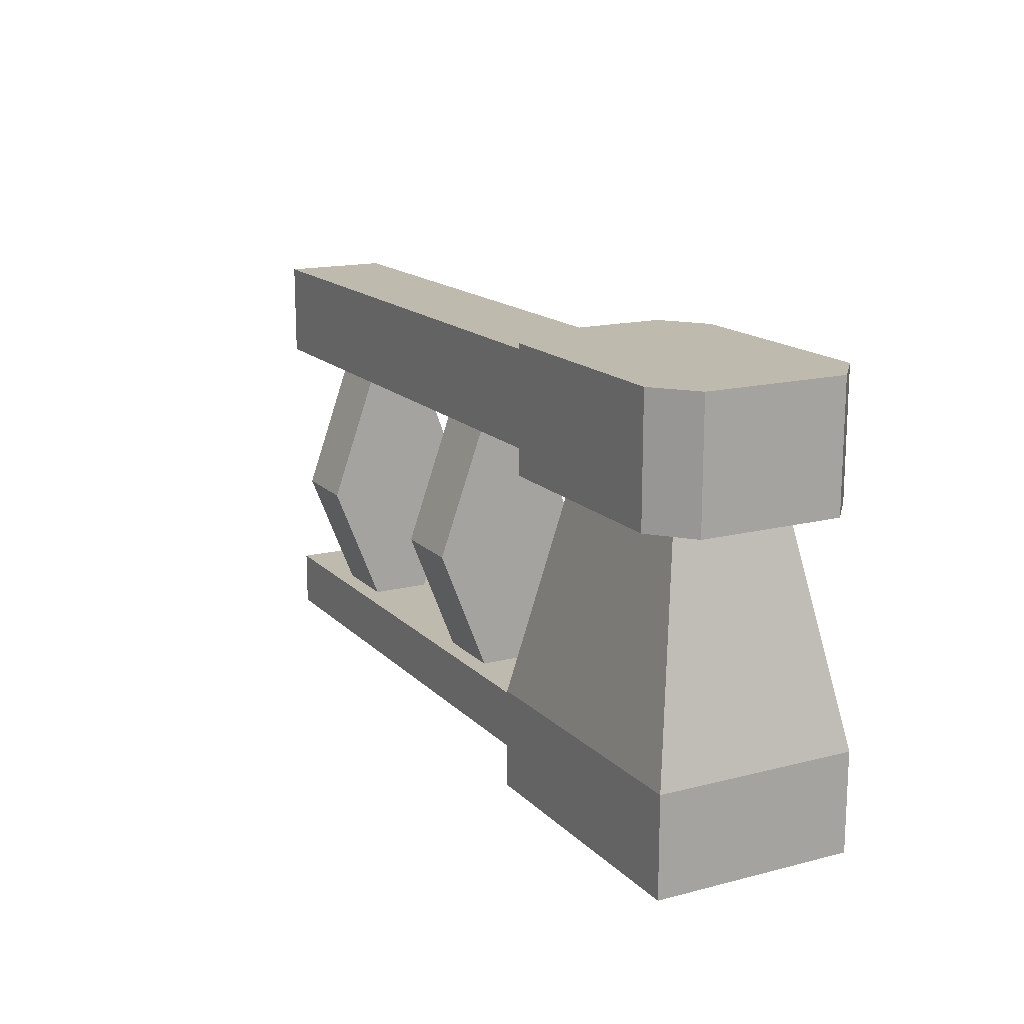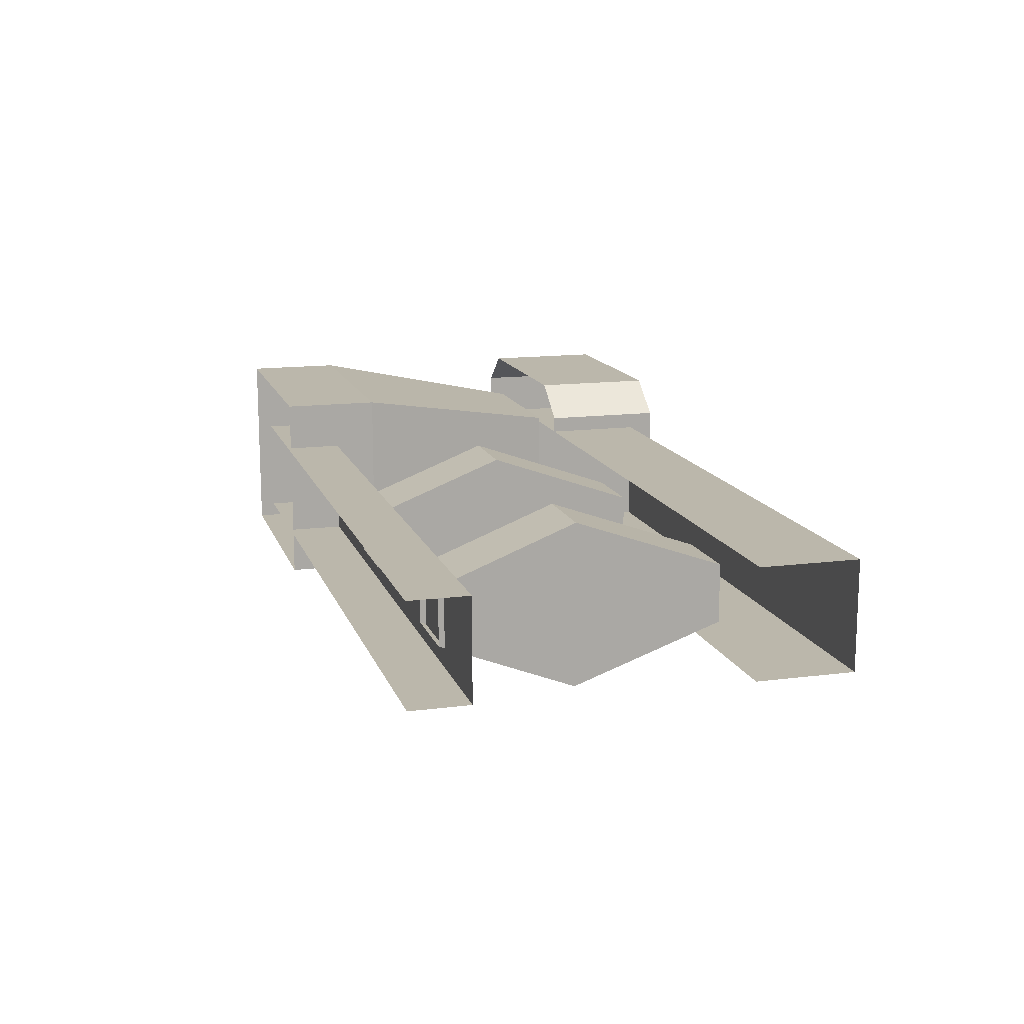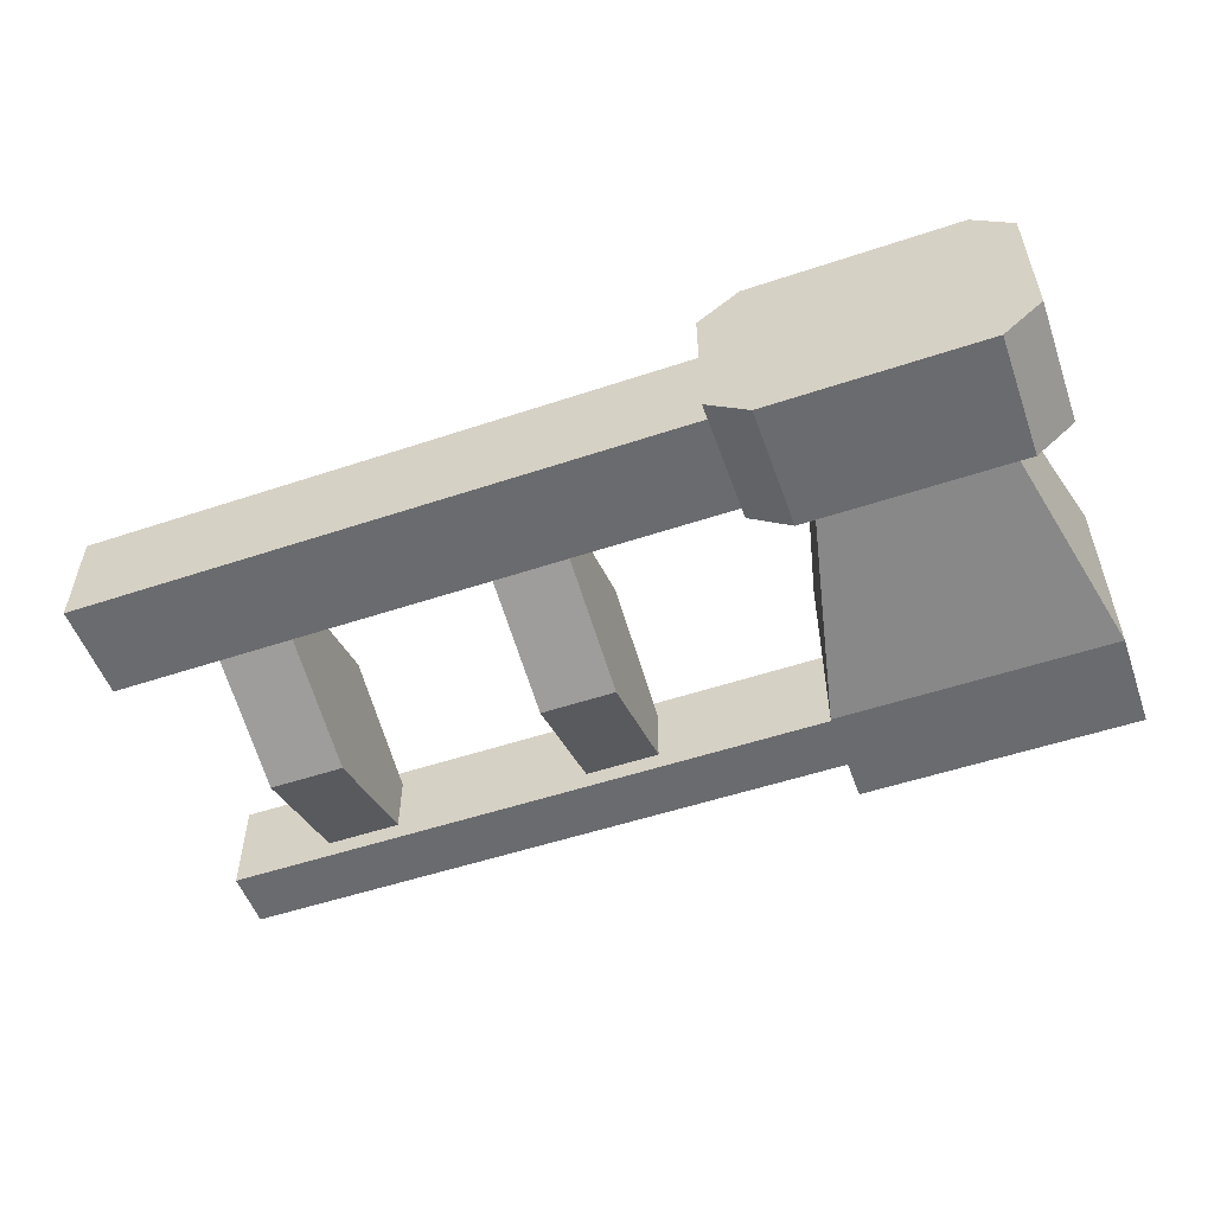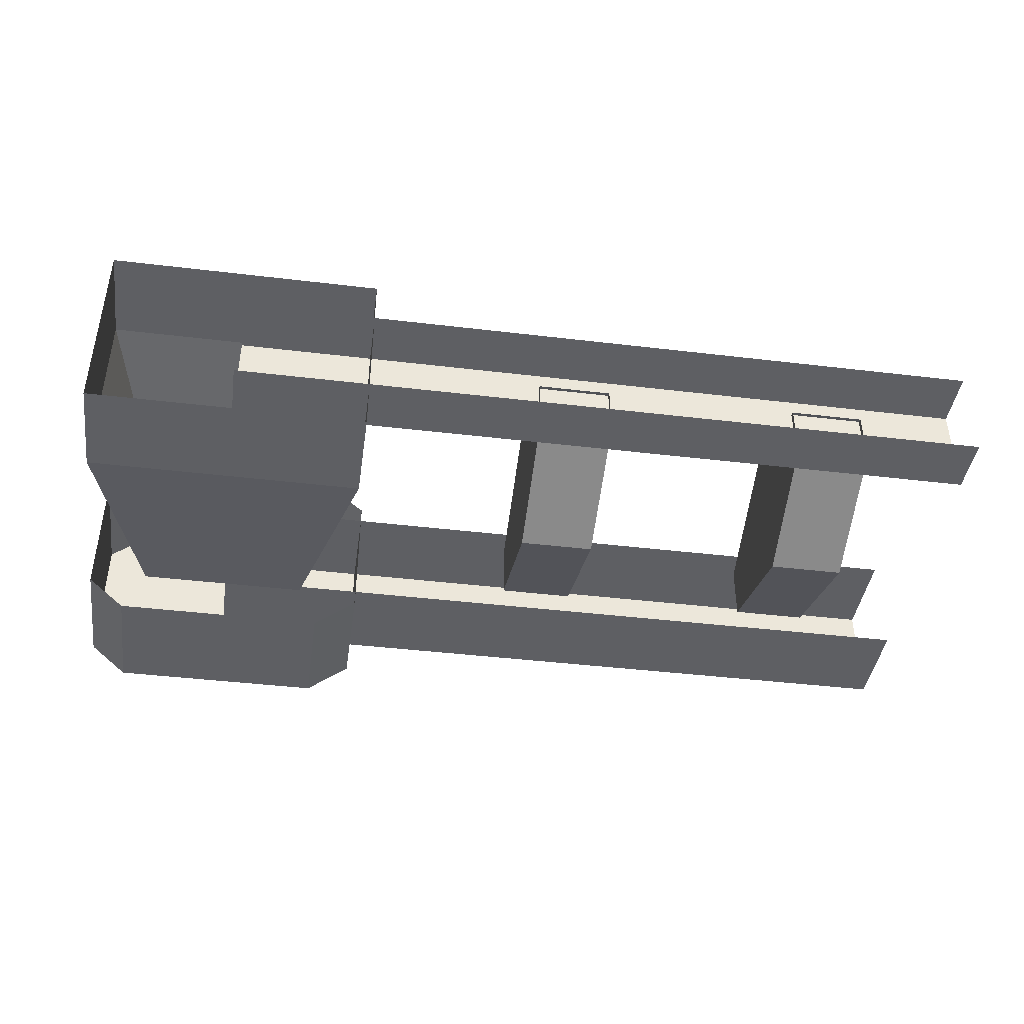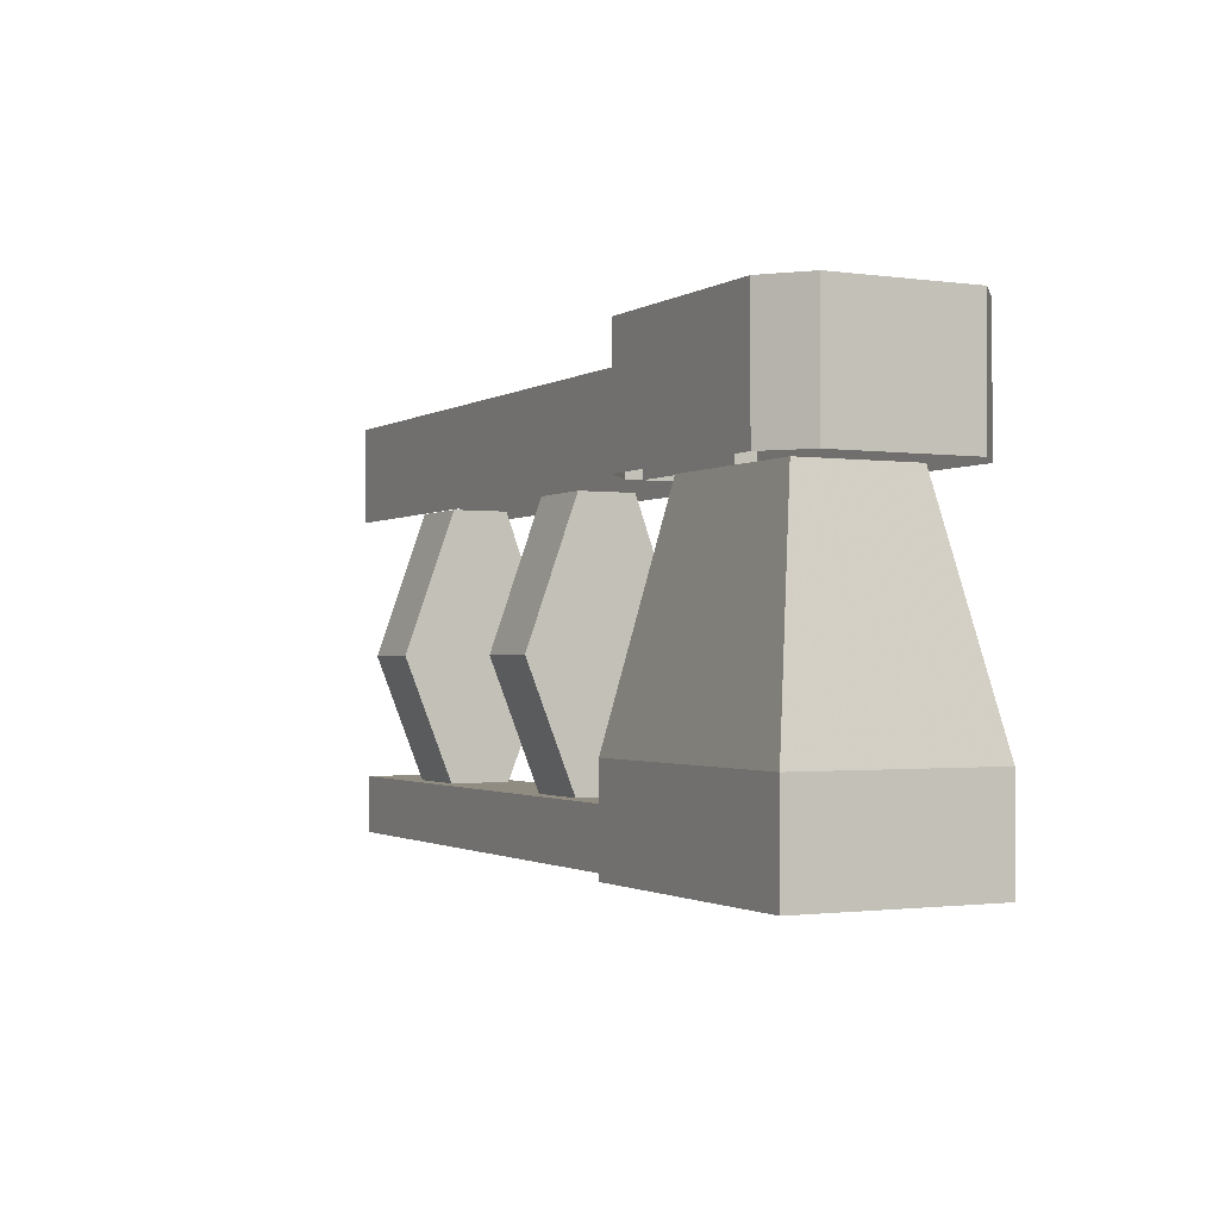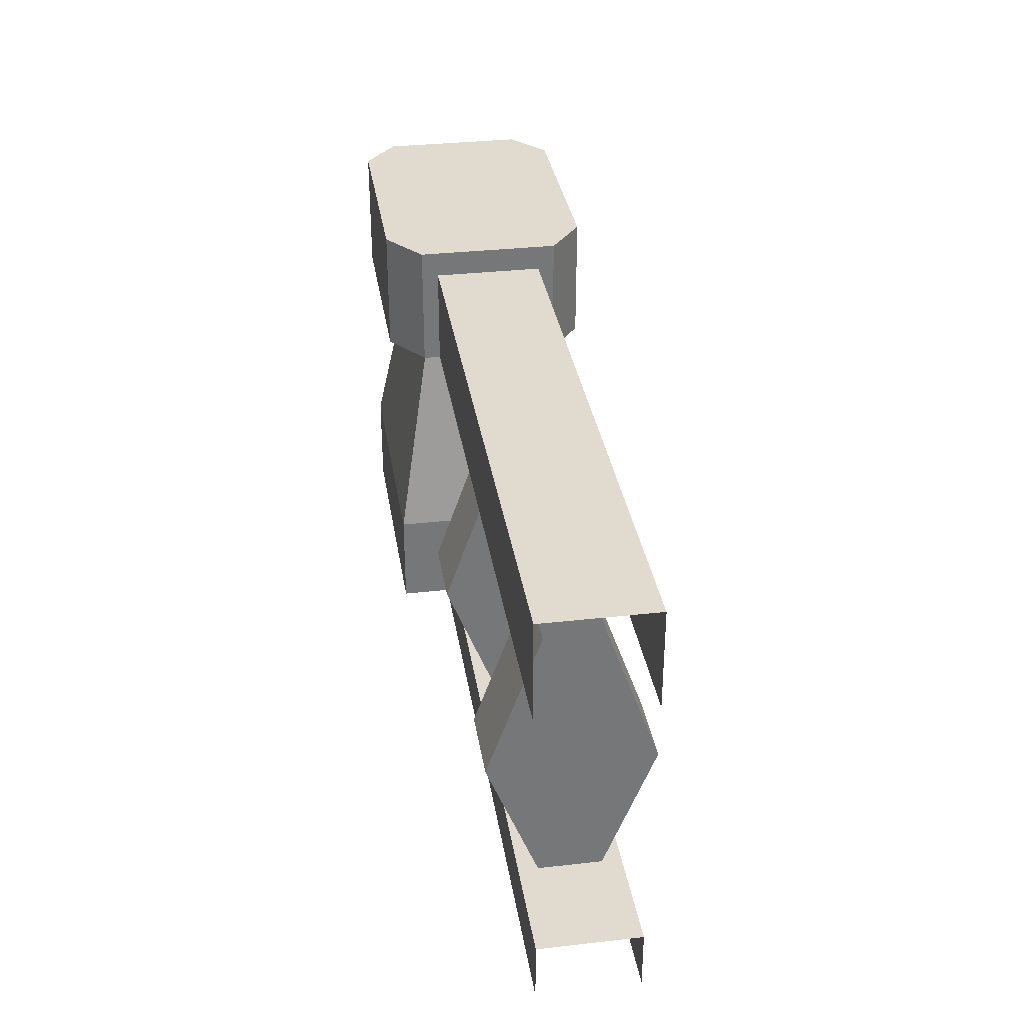
<metadata>
{"format":"obj","ext":"obj","renderer":"f3d","projection":"perspective","resolution":1024,"background":"white","views":[{"elev":15.8,"azim":61.9,"up":"+Z"},{"elev":14.2,"azim":-105.8,"up":"+Y"},{"elev":-53.4,"azim":19.6,"up":"+Y"},{"elev":-42.0,"azim":171.8,"up":"+Y"},{"elev":-1.4,"azim":63.0,"up":"+Z"},{"elev":33.4,"azim":-98.8,"up":"+Z"}]}
</metadata>
<code>
g xila_yewai_343_fulan03
v 52.76 -19.53 83.71
v 52.76 19.53 83.71
v 44.69 13.27 83.71
v 44.69 -13.27 83.71
v 88.95 -11.08 60.45
v 56.62 -11.08 60.45
v 46.85 -18.73 18.5
v 98.71 -18.73 18.5
v 88.95 11.08 60.45
v 88.95 -11.08 60.45
v 98.71 -18.73 18.5
v 98.71 18.73 18.5
v 56.62 11.08 60.45
v 88.95 11.08 60.45
v 98.71 18.73 18.5
v 46.85 18.73 18.5
v 56.62 -11.08 60.45
v 56.62 11.08 60.45
v 46.85 18.73 18.5
v 46.85 -18.73 18.5
v 92.83 -19.53 83.71
v 52.76 -19.53 83.71
v 52.76 -19.53 60.44
v 92.83 -19.53 60.44
v 46.85 -18.73 -2.3e-05
v 98.71 -18.73 2.6e-05
v 100.1 13.27 83.71
v 100.1 -13.27 83.71
v 100.1 -13.27 60.44
v 100.1 13.27 60.44
v 98.71 -18.73 2.6e-05
v 98.71 18.73 2.3e-05
v 52.76 19.53 83.71
v 92.83 19.53 83.71
v 92.83 19.53 60.44
v 52.76 19.53 60.44
v 98.71 18.73 2.3e-05
v 46.85 18.73 -2.7e-05
v 44.69 -13.27 83.71
v 44.69 13.27 83.71
v 44.69 13.27 60.44
v 44.69 -13.27 60.44
v 46.85 18.73 -2.7e-05
v 46.85 -18.73 -2.3e-05
v 100.1 -13.27 83.71
v 100.1 -13.27 60.44
v 44.69 -13.27 83.71
v 44.69 -13.27 60.44
v 44.69 13.27 83.71
v 44.69 13.27 60.44
v 100.1 13.27 83.71
v 100.1 13.27 60.44
v -72.92 10.16 78.9
v 72.42 10.16 78.9
v 72.42 10.16 60.45
v -72.92 10.16 60.45
v -72.92 -10.16 60.45
v 72.42 -10.16 60.45
v 72.42 -10.16 78.9
v -72.92 -10.16 78.9
v -72.92 10.16 78.9
v -72.92 -10.16 78.9
v 72.42 -10.16 78.9
v 72.42 10.16 78.9
v -72.92 9.322 10.37
v 72.42 9.321 10.37
v 72.42 9.321 -0.6166
v -72.92 9.322 -0.6167
v 72.42 -9.321 -0.6165
v 72.42 -9.321 10.37
v -72.92 -9.321 10.37
v -72.92 -9.321 -0.6167
v -72.92 9.322 10.37
v -72.92 -9.321 10.37
v 72.42 -9.321 10.37
v 72.42 9.321 10.37
v -1.566 5.355 9.317
v -1.566 15.01 34.01
v 12.64 15.01 34.01
v 12.64 5.355 9.317
v -1.566 -5.354 9.317
v -1.566 -15.01 34.01
v -1.566 15.01 34.01
v -1.566 5.355 9.317
v 12.64 -5.354 9.317
v 12.64 -15.01 34.01
v -1.566 -15.01 34.01
v -1.566 -5.354 9.317
v 12.64 5.355 9.317
v 12.64 15.01 34.01
v 12.64 -15.01 34.01
v 12.64 -5.354 9.317
v -1.566 5.355 61.2
v 12.64 5.355 61.2
v -1.566 -5.354 61.2
v -1.566 5.355 61.2
v 12.64 -5.354 61.2
v -1.566 -5.354 61.2
v 12.64 5.355 61.2
v 12.64 -5.354 61.2
v -39.58 -5.354 9.317
v -39.58 -15.01 34.01
v -53.79 -15.01 34.01
v -53.79 -5.354 9.317
v -39.58 5.355 9.317
v -39.58 15.01 34.01
v -39.58 -15.01 34.01
v -39.58 -5.354 9.317
v -53.79 5.355 9.317
v -53.79 15.01 34.01
v -39.58 15.01 34.01
v -39.58 5.355 9.317
v -53.79 -5.354 9.317
v -53.79 -15.01 34.01
v -53.79 15.01 34.01
v -53.79 5.355 9.317
v -39.58 -5.354 61.2
v -53.79 -5.354 61.2
v -39.58 5.355 61.2
v -39.58 -5.354 61.2
v -53.79 5.355 61.2
v -39.58 5.355 61.2
v -53.79 -5.354 61.2
v -53.79 5.355 61.2
v 92.83 -19.53 83.71
v 92.83 19.53 83.71
v 100.1 -13.27 83.71
v 100.1 13.27 83.71
f 1 2 3
f 3 4 1
f 5 6 7
f 7 8 5
f 9 10 11
f 11 12 9
f 13 14 15
f 15 16 13
f 17 18 19
f 19 20 17
f 21 22 23
f 23 24 21
f 25 26 8
f 8 7 25
f 27 28 29
f 29 30 27
f 31 32 12
f 12 11 31
f 33 34 35
f 35 36 33
f 37 38 16
f 16 15 37
f 39 40 41
f 41 42 39
f 43 44 20
f 20 19 43
f 45 21 24
f 24 46 45
f 22 47 48
f 48 23 22
f 49 33 36
f 36 50 49
f 34 51 52
f 52 35 34
f 53 54 55
f 55 56 53
f 57 58 59
f 59 60 57
f 61 62 63
f 63 64 61
f 65 66 67
f 67 68 65
f 69 70 71
f 71 72 69
f 73 74 75
f 75 76 73
f 77 78 79
f 79 80 77
f 81 82 83
f 83 84 81
f 85 86 87
f 87 88 85
f 89 90 91
f 91 92 89
f 93 94 79
f 79 78 93
f 95 96 83
f 83 82 95
f 97 98 87
f 87 86 97
f 99 100 91
f 91 90 99
f 101 102 103
f 103 104 101
f 105 106 107
f 107 108 105
f 109 110 111
f 111 112 109
f 113 114 115
f 115 116 113
f 117 118 103
f 103 102 117
f 119 120 107
f 107 106 119
f 121 122 111
f 111 110 121
f 123 124 115
f 115 114 123
f 125 126 2
f 2 1 125
f 127 128 126
f 126 125 127

</code>
